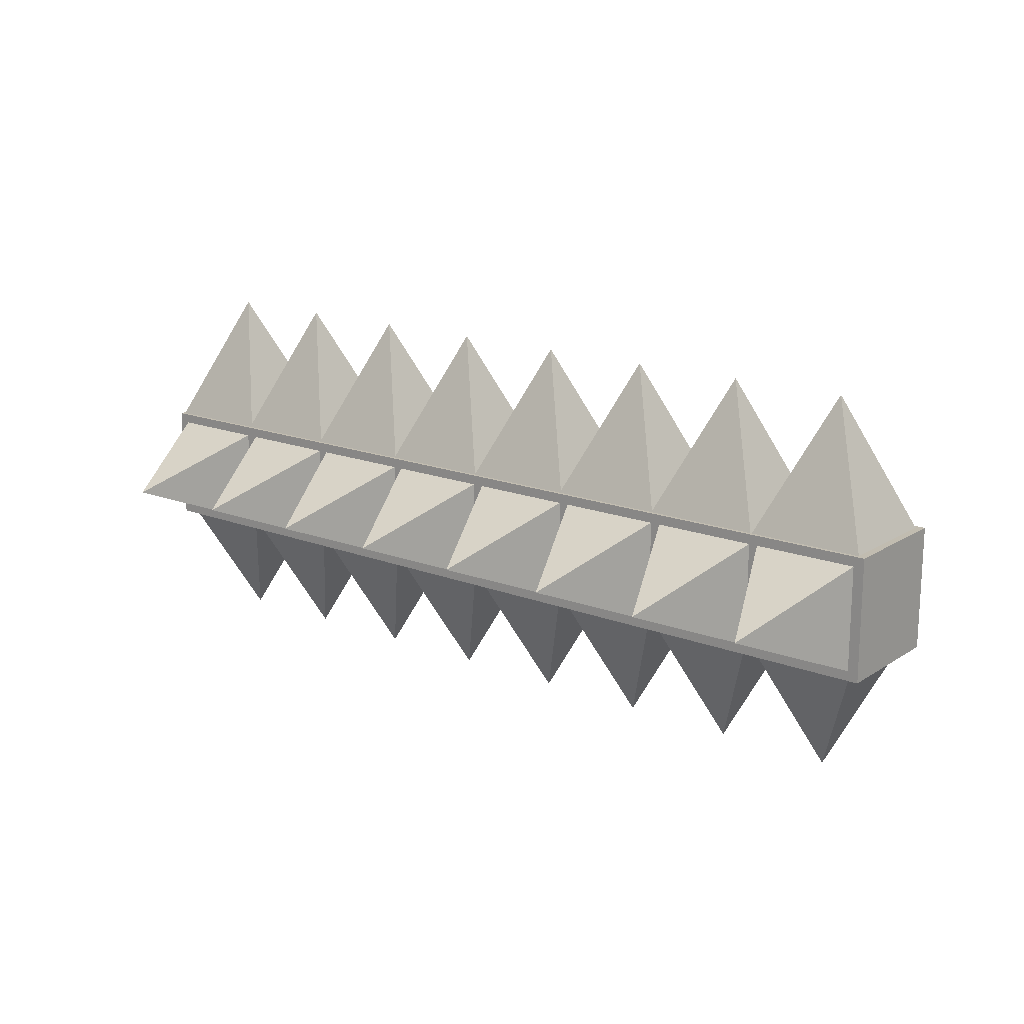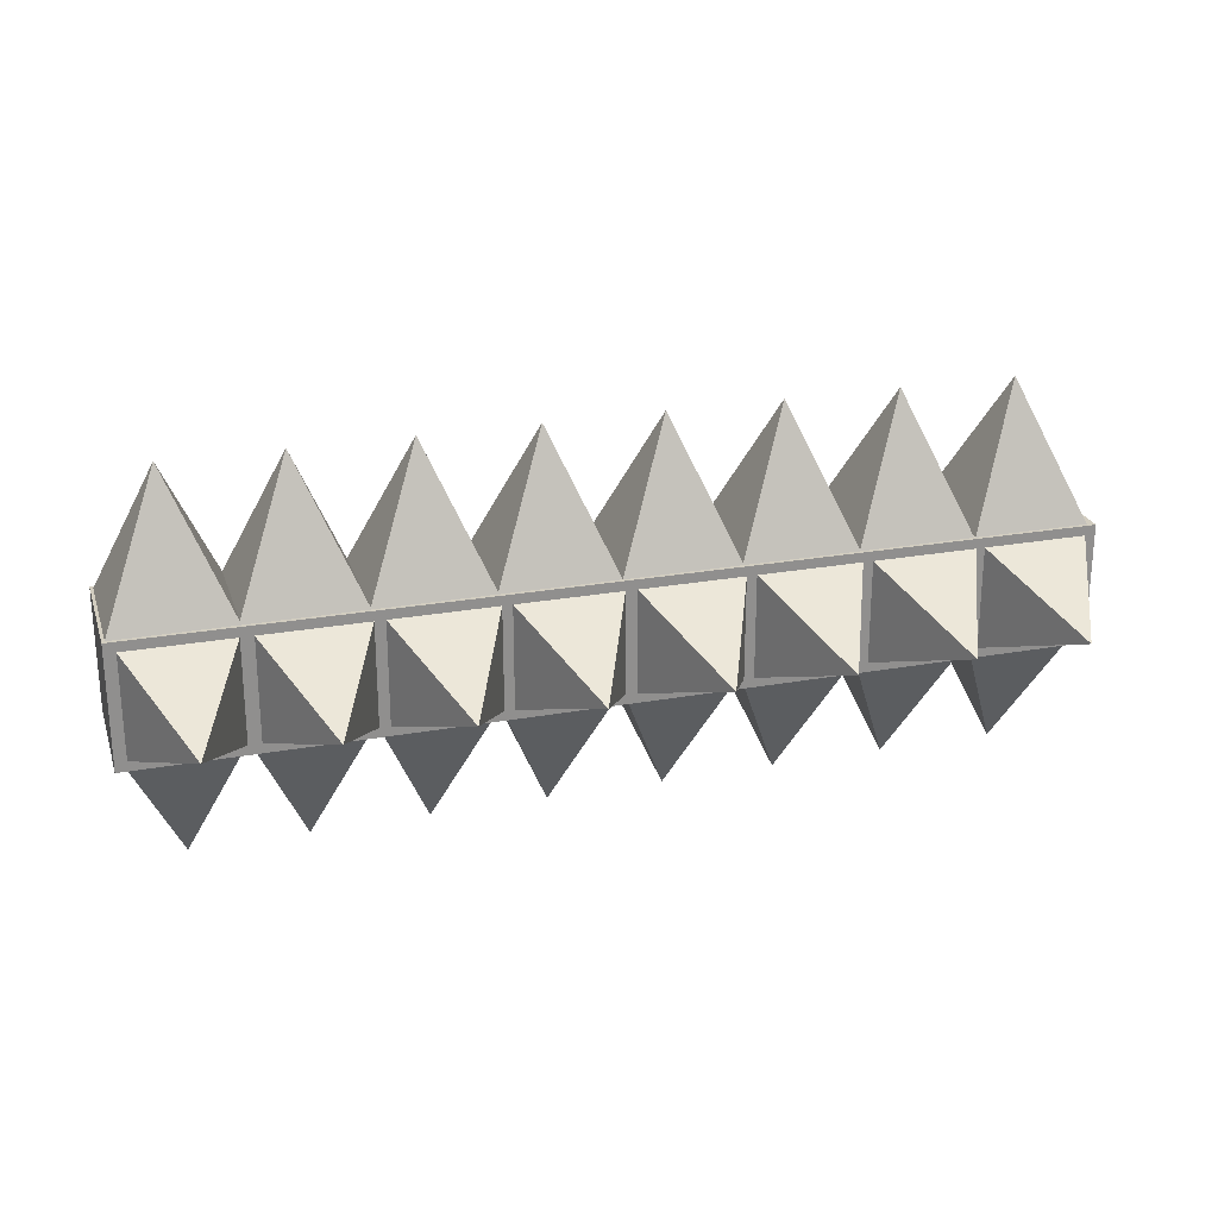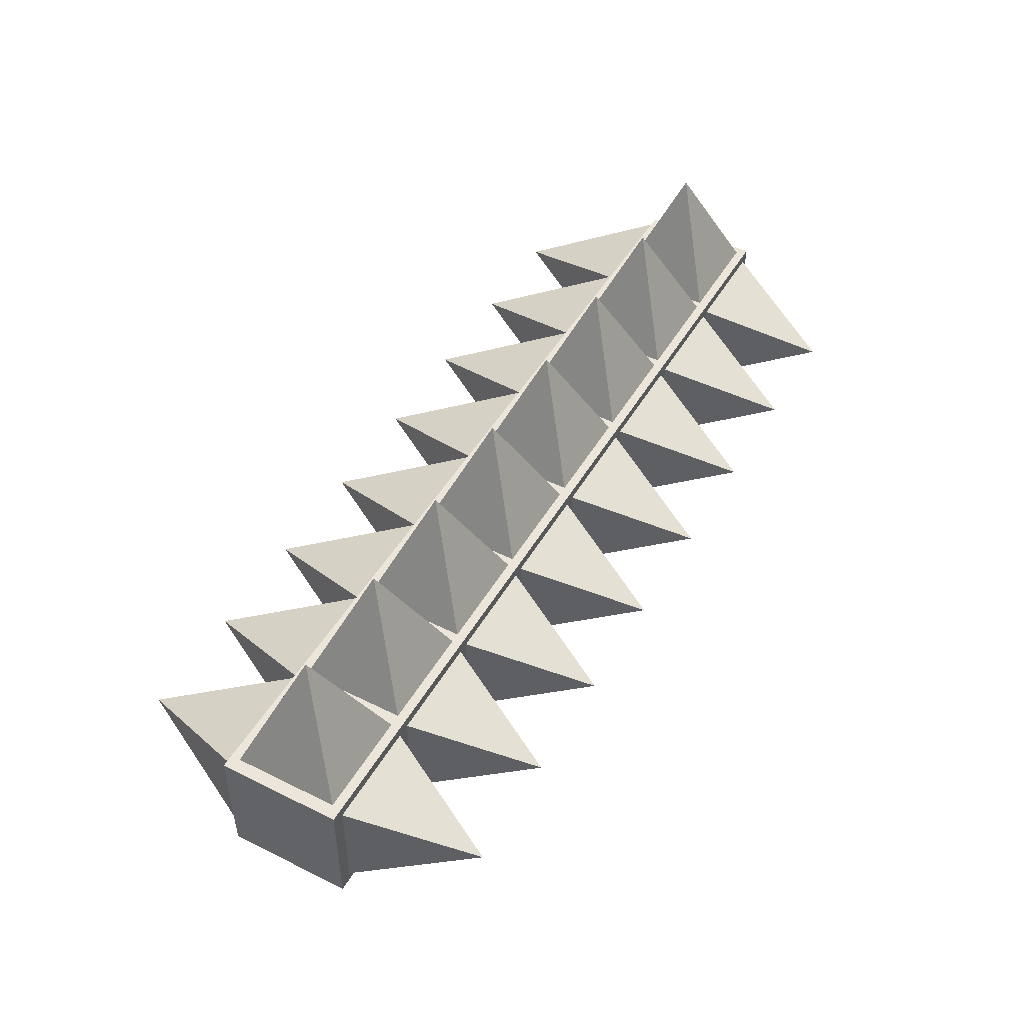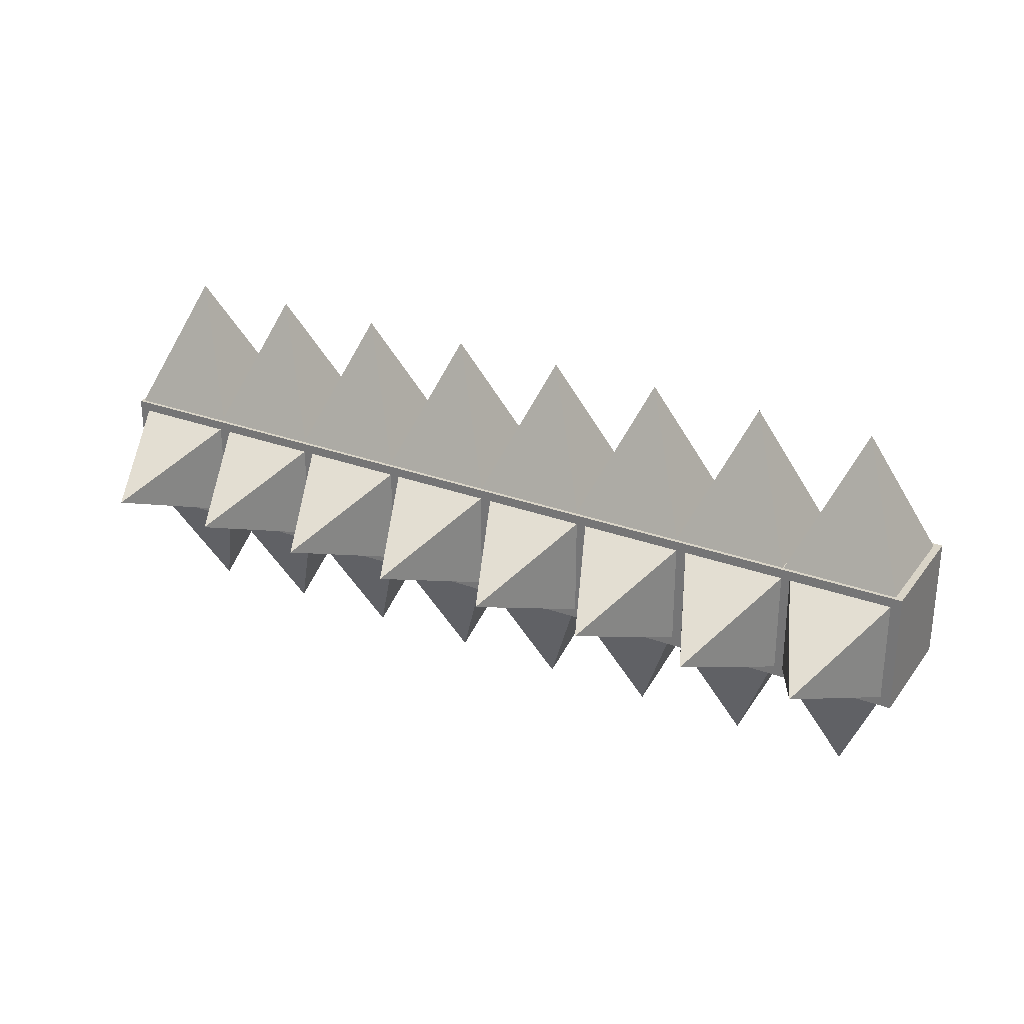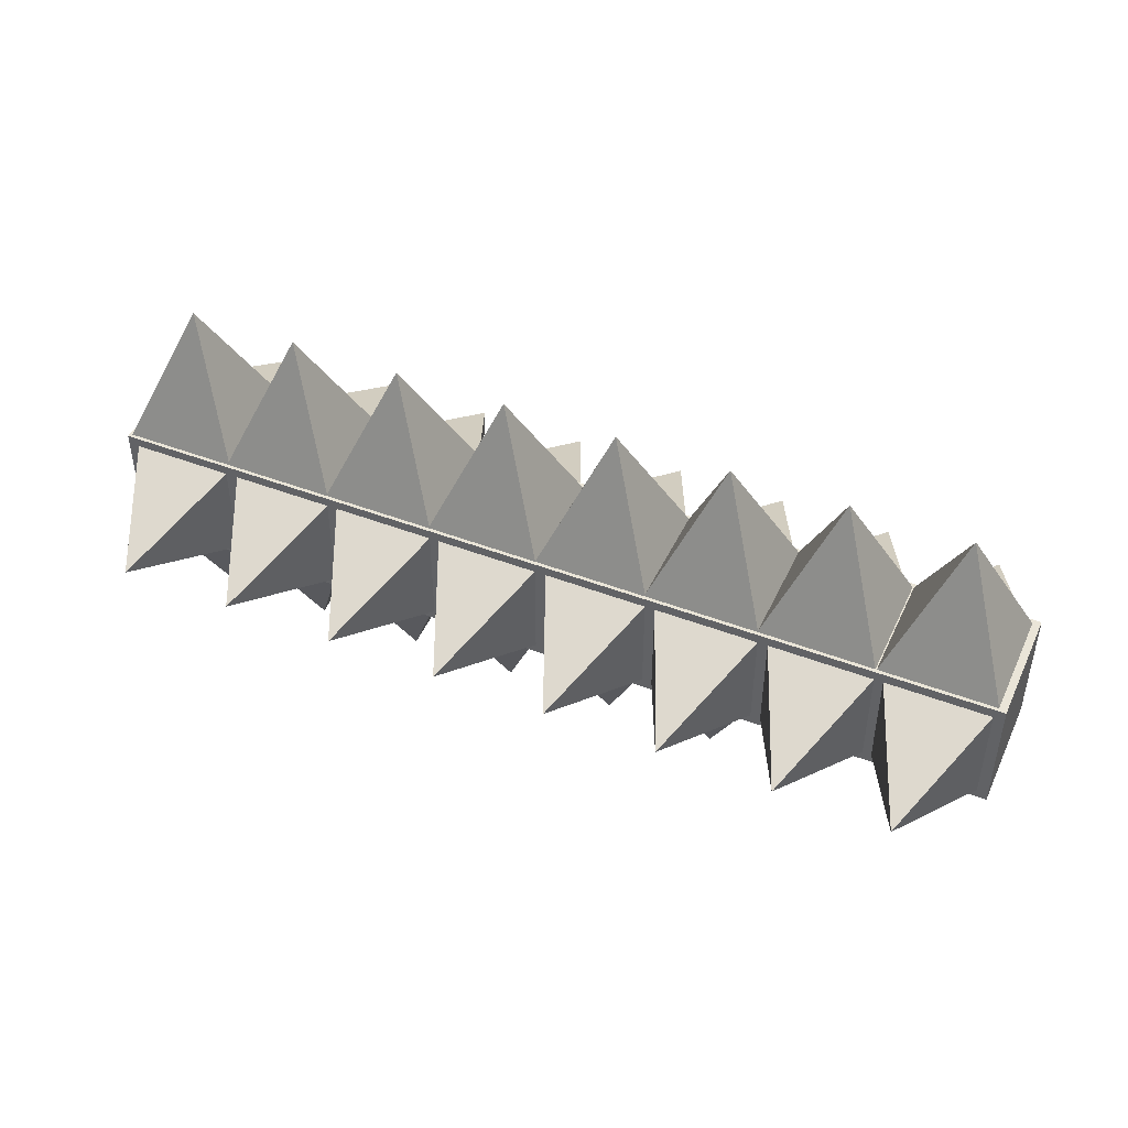
<metadata>
{"format":"obj","ext":"obj","renderer":"f3d","projection":"perspective","resolution":1024,"background":"white","views":[{"elev":16.6,"azim":38.2,"up":"+Z"},{"elev":24.3,"azim":-16.6,"up":"+Z"},{"elev":48.1,"azim":119.1,"up":"+Y"},{"elev":28.5,"azim":29.2,"up":"+Z"},{"elev":45.0,"azim":24.0,"up":"+Z"}]}
</metadata>
<code>
o Cube_Cube.002
v -1.265 0.2587 -0.3147
v -0.6353 0.2587 -0.3147
v -0.95 0.9942 0
v -0.6353 0.2587 0.3147
v -1.265 0.2587 0.3147
v -2.5 -0.334 0.3336
v -2.5 0.334 0.3336
v -2.5 -0.334 -0.3336
v -2.5 0.334 -0.3336
v 2.5 -0.334 0.3336
v 2.5 0.334 0.3336
v 2.5 -0.334 -0.3336
v 2.5 0.334 -0.3336
v 0.5858 0.2587 -0.3147
v 1.215 0.2587 -0.3147
v 0.9005 0.9942 0
v 1.215 0.2587 0.3147
v 0.5858 0.2587 0.3147
v -0.02807 0.2587 -0.3147
v 0.6013 0.2587 -0.3147
v 0.2866 0.9942 0
v 0.6013 0.2587 0.3147
v -0.02807 0.2587 0.3147
v -0.6498 0.2587 -0.3147
v -0.02038 0.2587 -0.3147
v -0.3351 0.9942 0
v -0.02038 0.2587 0.3147
v -0.6498 0.2587 0.3147
v 1.204 0.2587 -0.3147
v 1.833 0.2587 -0.3147
v 1.518 0.9942 0
v 1.833 0.2587 0.3147
v 1.204 0.2587 0.3147
v -1.88 0.2587 -0.3147
v -1.25 0.2587 -0.3147
v -1.565 0.9942 0
v -1.25 0.2587 0.3147
v -1.88 0.2587 0.3147
v -2.488 0.2587 -0.3147
v -1.858 0.2587 -0.3147
v -2.173 0.9942 0
v -1.858 0.2587 0.3147
v -2.488 0.2587 0.3147
v 1.833 0.2587 -0.3147
v 2.462 0.2587 -0.3147
v 2.148 0.9942 0
v 2.462 0.2587 0.3147
v 1.833 0.2587 0.3147
v -1.844 -0.254 -0.3147
v -2.473 -0.254 -0.3147
v -2.158 -0.9895 -0
v -2.473 -0.254 0.3147
v -1.844 -0.254 0.3147
v -0.5963 -0.254 -0.3147
v -1.226 -0.254 -0.3147
v -0.911 -0.9895 -0
v -1.226 -0.254 0.3147
v -0.5963 -0.254 0.3147
v 1.254 -0.254 -0.3147
v 0.6248 -0.254 -0.3147
v 0.9395 -0.9895 -0
v 0.6248 -0.254 0.3147
v 1.254 -0.254 0.3147
v 0.0176 -0.254 -0.3147
v -0.6118 -0.254 -0.3147
v -0.2971 -0.9895 -0
v -0.6118 -0.254 0.3147
v 0.0176 -0.254 0.3147
v 0.6393 -0.254 -0.3147
v 0.009906 -0.254 -0.3147
v 0.3246 -0.9895 -0
v 0.009906 -0.254 0.3147
v 0.6393 -0.254 0.3147
v -1.214 -0.254 -0.3147
v -1.843 -0.254 -0.3147
v -1.529 -0.9895 -0
v -1.843 -0.254 0.3147
v -1.214 -0.254 0.3147
v 1.869 -0.254 -0.3147
v 1.24 -0.254 -0.3147
v 1.554 -0.9895 -0
v 1.24 -0.254 0.3147
v 1.869 -0.254 0.3147
v 2.477 -0.254 -0.3147
v 1.848 -0.254 -0.3147
v 2.163 -0.9895 -0
v 1.848 -0.254 0.3147
v 2.477 -0.254 0.3147
v 1.833 -0.3177 -0.251
v 2.462 -0.3177 -0.251
v 2.148 -0.002998 -0.9865
v 2.462 0.3117 -0.251
v 1.833 0.3117 -0.251
v 0.5858 -0.3177 -0.251
v 1.215 -0.3177 -0.251
v 0.9005 -0.002998 -0.9865
v 1.215 0.3117 -0.251
v 0.5858 0.3117 -0.251
v -1.265 -0.3177 -0.251
v -0.6353 -0.3177 -0.251
v -0.95 -0.002998 -0.9865
v -0.6353 0.3117 -0.251
v -1.265 0.3117 -0.251
v -0.02807 -0.3177 -0.251
v 0.6013 -0.3177 -0.251
v 0.2866 -0.002998 -0.9865
v 0.6013 0.3117 -0.251
v -0.02807 0.3117 -0.251
v -0.6498 -0.3177 -0.251
v -0.02038 -0.3177 -0.251
v -0.3351 -0.002998 -0.9865
v -0.02038 0.3117 -0.251
v -0.6498 0.3117 -0.251
v 1.204 -0.3177 -0.251
v 1.833 -0.3177 -0.251
v 1.518 -0.002998 -0.9865
v 1.833 0.3117 -0.251
v 1.204 0.3117 -0.251
v -1.88 -0.3177 -0.251
v -1.25 -0.3177 -0.251
v -1.565 -0.002998 -0.9865
v -1.25 0.3117 -0.251
v -1.88 0.3117 -0.251
v -2.488 -0.3177 -0.251
v -1.858 -0.3177 -0.251
v -2.173 -0.002998 -0.9865
v -1.858 0.3117 -0.251
v -2.488 0.3117 -0.251
v 1.833 0.3117 0.3257
v 2.462 0.3117 0.3257
v 2.148 -0.002998 1.061
v 2.462 -0.3177 0.3257
v 1.833 -0.3177 0.3257
v 0.5858 0.3117 0.3257
v 1.215 0.3117 0.3257
v 0.9005 -0.002998 1.061
v 1.215 -0.3177 0.3257
v 0.5858 -0.3177 0.3257
v -1.265 0.3117 0.3257
v -0.6353 0.3117 0.3257
v -0.95 -0.002998 1.061
v -0.6353 -0.3177 0.3257
v -1.265 -0.3177 0.3257
v -0.02807 0.3117 0.3257
v 0.6013 0.3117 0.3257
v 0.2866 -0.002998 1.061
v 0.6013 -0.3177 0.3257
v -0.02807 -0.3177 0.3257
v -0.6498 0.3117 0.3257
v -0.02037 0.3117 0.3257
v -0.3351 -0.002998 1.061
v -0.02037 -0.3177 0.3257
v -0.6498 -0.3177 0.3257
v 1.204 0.3117 0.3257
v 1.833 0.3117 0.3257
v 1.518 -0.002998 1.061
v 1.833 -0.3177 0.3257
v 1.204 -0.3177 0.3257
v -1.88 0.3117 0.3257
v -1.25 0.3117 0.3257
v -1.565 -0.002998 1.061
v -1.25 -0.3177 0.3257
v -1.88 -0.3177 0.3257
v -2.488 0.3117 0.3257
v -1.858 0.3117 0.3257
v -2.173 -0.002998 1.061
v -1.858 -0.3177 0.3257
v -2.488 -0.3177 0.3257
f 1 3 2
f 2 3 4
f 4 3 5
f 5 3 1
f 1 2 4 5
f 6 7 9 8
f 8 9 13 12
f 12 13 11 10
f 10 11 7 6
f 8 12 10 6
f 13 9 7 11
f 14 16 15
f 15 16 17
f 17 16 18
f 18 16 14
f 14 15 17 18
f 19 21 20
f 20 21 22
f 22 21 23
f 23 21 19
f 19 20 22 23
f 24 26 25
f 25 26 27
f 27 26 28
f 28 26 24
f 24 25 27 28
f 29 31 30
f 30 31 32
f 32 31 33
f 33 31 29
f 29 30 32 33
f 34 36 35
f 35 36 37
f 37 36 38
f 38 36 34
f 34 35 37 38
f 39 41 40
f 40 41 42
f 42 41 43
f 43 41 39
f 39 40 42 43
f 44 46 45
f 45 46 47
f 47 46 48
f 48 46 44
f 44 45 47 48
f 49 51 50
f 50 51 52
f 52 51 53
f 53 51 49
f 49 50 52 53
f 54 56 55
f 55 56 57
f 57 56 58
f 58 56 54
f 54 55 57 58
f 59 61 60
f 60 61 62
f 62 61 63
f 63 61 59
f 59 60 62 63
f 64 66 65
f 65 66 67
f 67 66 68
f 68 66 64
f 64 65 67 68
f 69 71 70
f 70 71 72
f 72 71 73
f 73 71 69
f 69 70 72 73
f 74 76 75
f 75 76 77
f 77 76 78
f 78 76 74
f 74 75 77 78
f 79 81 80
f 80 81 82
f 82 81 83
f 83 81 79
f 79 80 82 83
f 84 86 85
f 85 86 87
f 87 86 88
f 88 86 84
f 84 85 87 88
f 89 91 90
f 90 91 92
f 92 91 93
f 93 91 89
f 89 90 92 93
f 94 96 95
f 95 96 97
f 97 96 98
f 98 96 94
f 94 95 97 98
f 99 101 100
f 100 101 102
f 102 101 103
f 103 101 99
f 99 100 102 103
f 104 106 105
f 105 106 107
f 107 106 108
f 108 106 104
f 104 105 107 108
f 109 111 110
f 110 111 112
f 112 111 113
f 113 111 109
f 109 110 112 113
f 114 116 115
f 115 116 117
f 117 116 118
f 118 116 114
f 114 115 117 118
f 119 121 120
f 120 121 122
f 122 121 123
f 123 121 119
f 119 120 122 123
f 124 126 125
f 125 126 127
f 127 126 128
f 128 126 124
f 124 125 127 128
f 129 131 130
f 130 131 132
f 132 131 133
f 133 131 129
f 129 130 132 133
f 134 136 135
f 135 136 137
f 137 136 138
f 138 136 134
f 134 135 137 138
f 139 141 140
f 140 141 142
f 142 141 143
f 143 141 139
f 139 140 142 143
f 144 146 145
f 145 146 147
f 147 146 148
f 148 146 144
f 144 145 147 148
f 149 151 150
f 150 151 152
f 152 151 153
f 153 151 149
f 149 150 152 153
f 154 156 155
f 155 156 157
f 157 156 158
f 158 156 154
f 154 155 157 158
f 159 161 160
f 160 161 162
f 162 161 163
f 163 161 159
f 159 160 162 163
f 164 166 165
f 165 166 167
f 167 166 168
f 168 166 164
f 164 165 167 168

</code>
